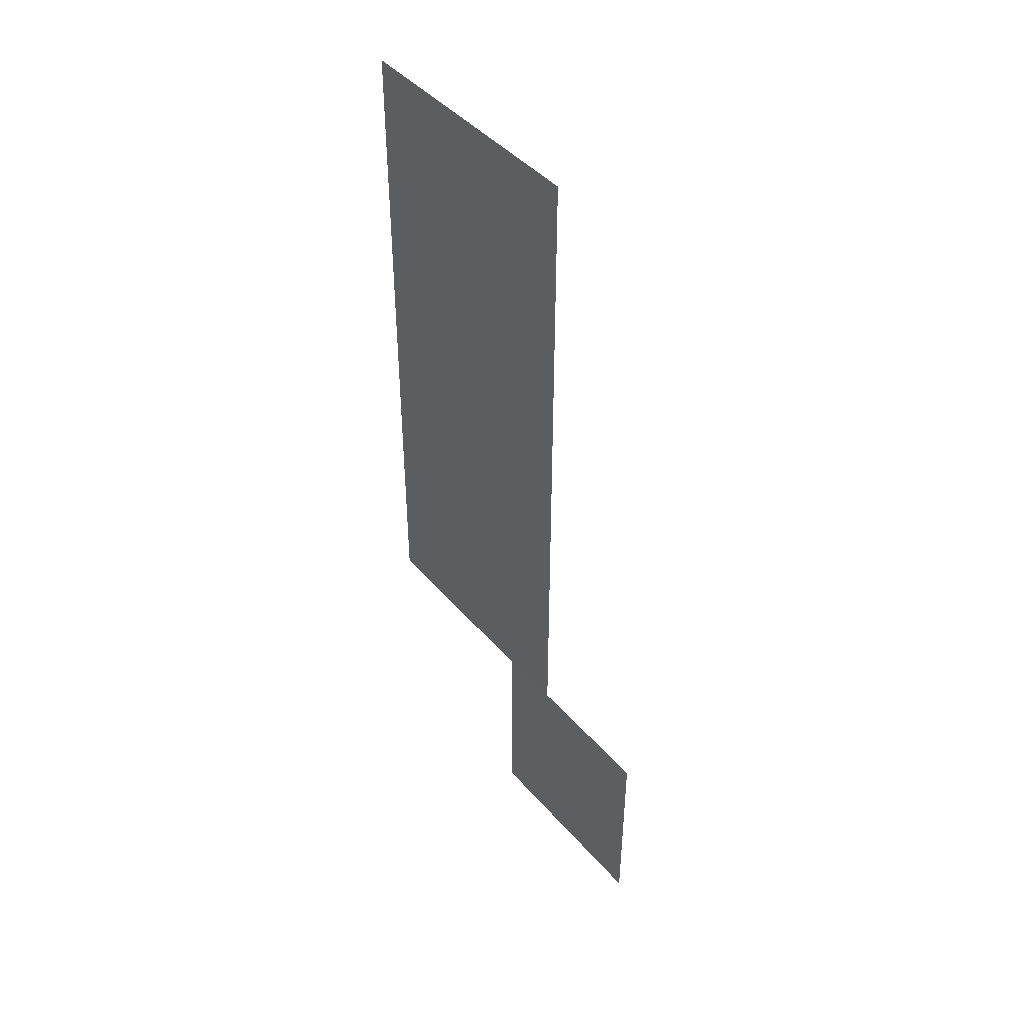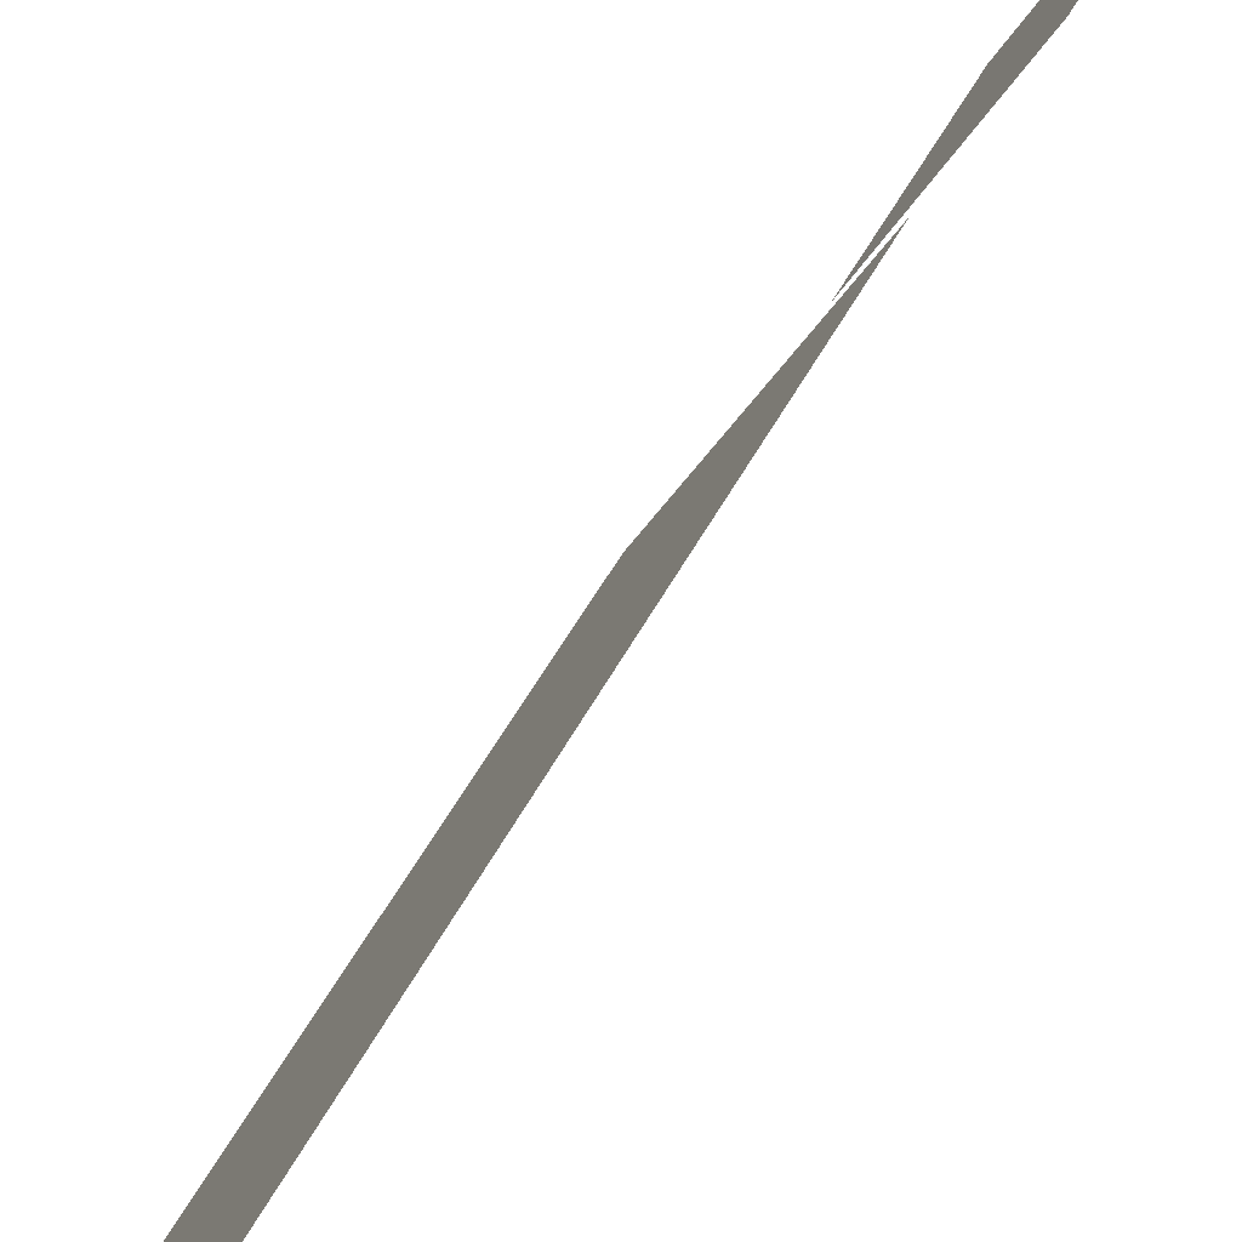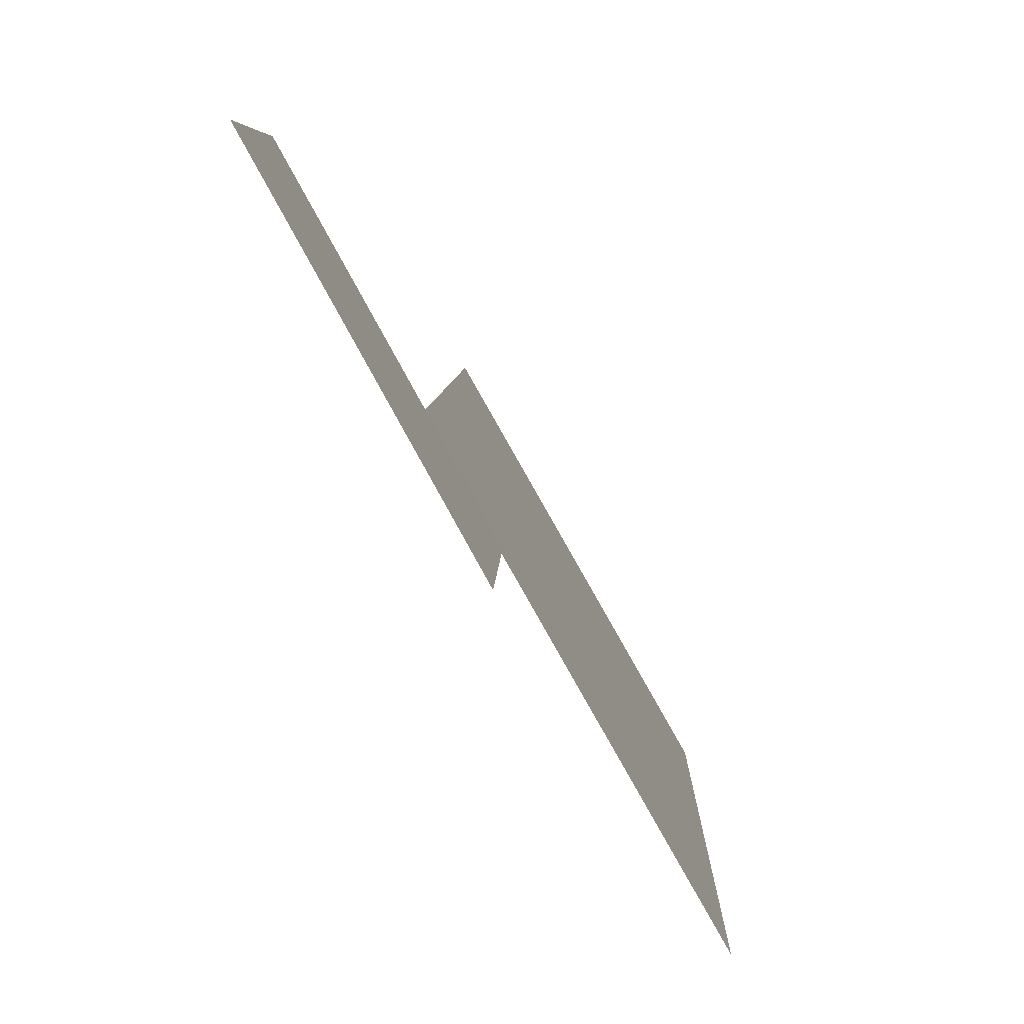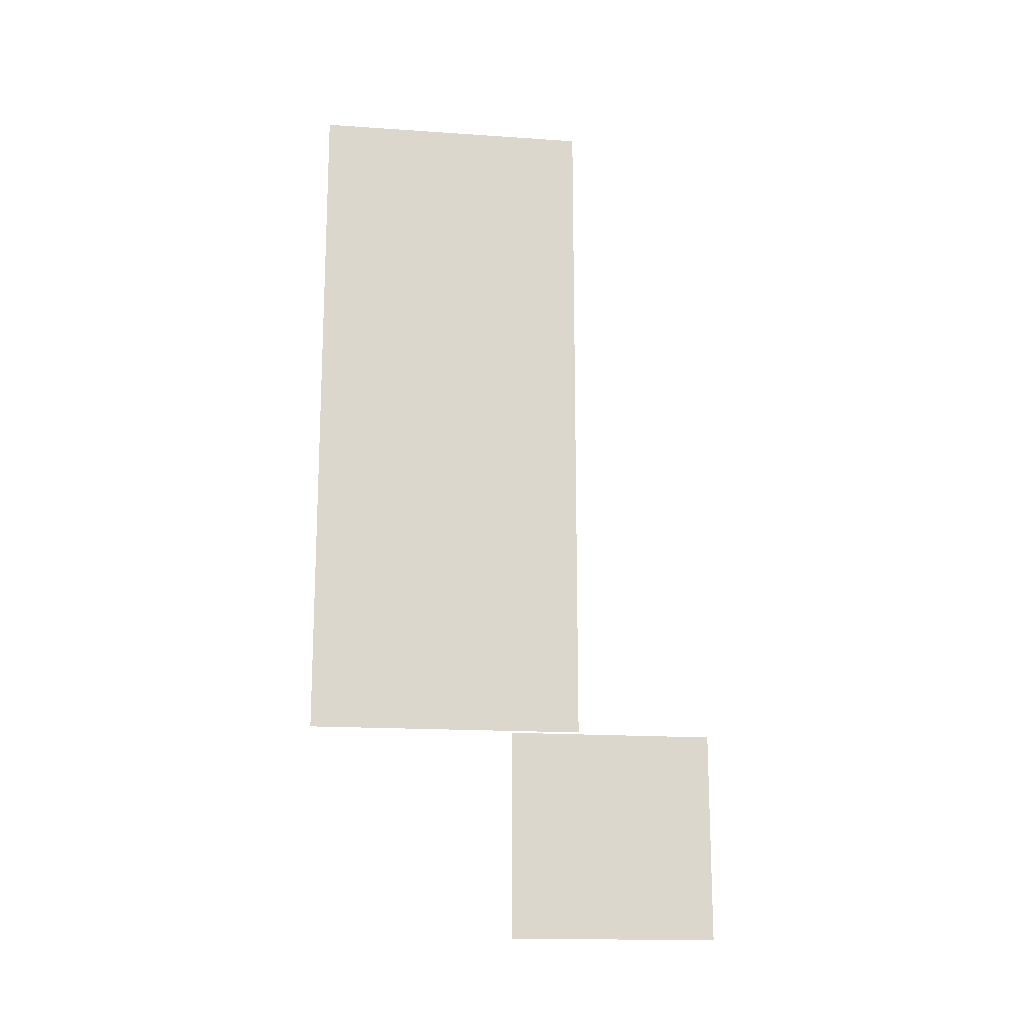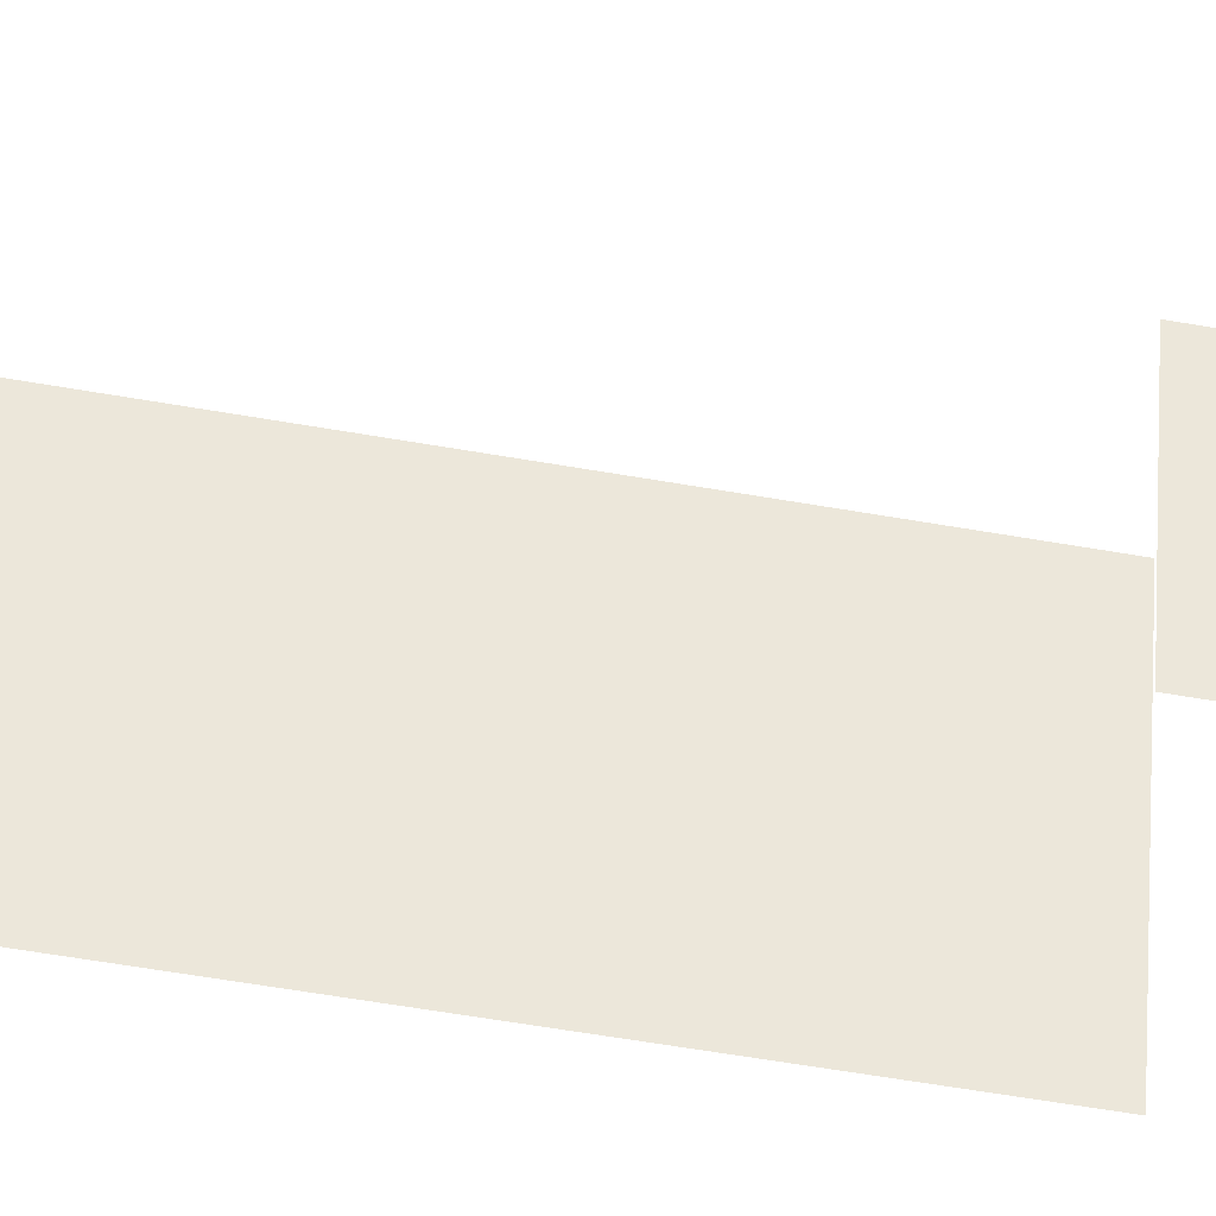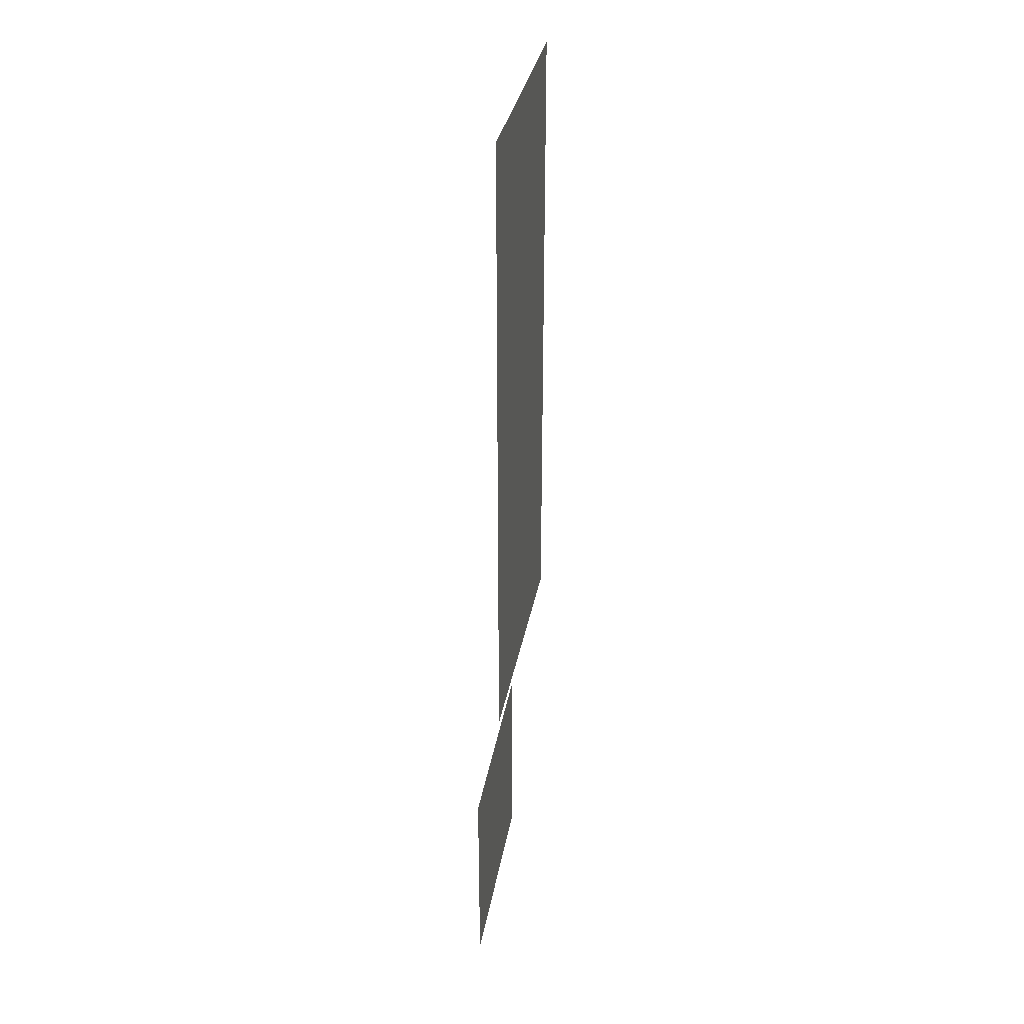
<metadata>
{"format":"obj","ext":"obj","renderer":"f3d","projection":"perspective","resolution":1024,"background":"white","views":[{"elev":43.3,"azim":113.4,"up":"+Z"},{"elev":41.2,"azim":23.4,"up":"+Y"},{"elev":3.9,"azim":-179.1,"up":"+Y"},{"elev":-16.3,"azim":52.3,"up":"+Z"},{"elev":-64.6,"azim":80.3,"up":"+Y"},{"elev":33.7,"azim":160.7,"up":"+Z"}]}
</metadata>
<code>
o Cube.003
v 0.4872 1.755 0.7165
v 0.4567 1.7 0.7165
v 0.4261 1.646 0.7796
v 0.4261 1.646 0.9853
v 0.4567 1.7 0.7791
v 0.4872 1.755 0.7791
v 0.4676 1.718 0.7796
v 0.4676 1.718 0.9853
f 5 2 1 6
f 4 3 7 8
l 6 7
l 3 5

</code>
